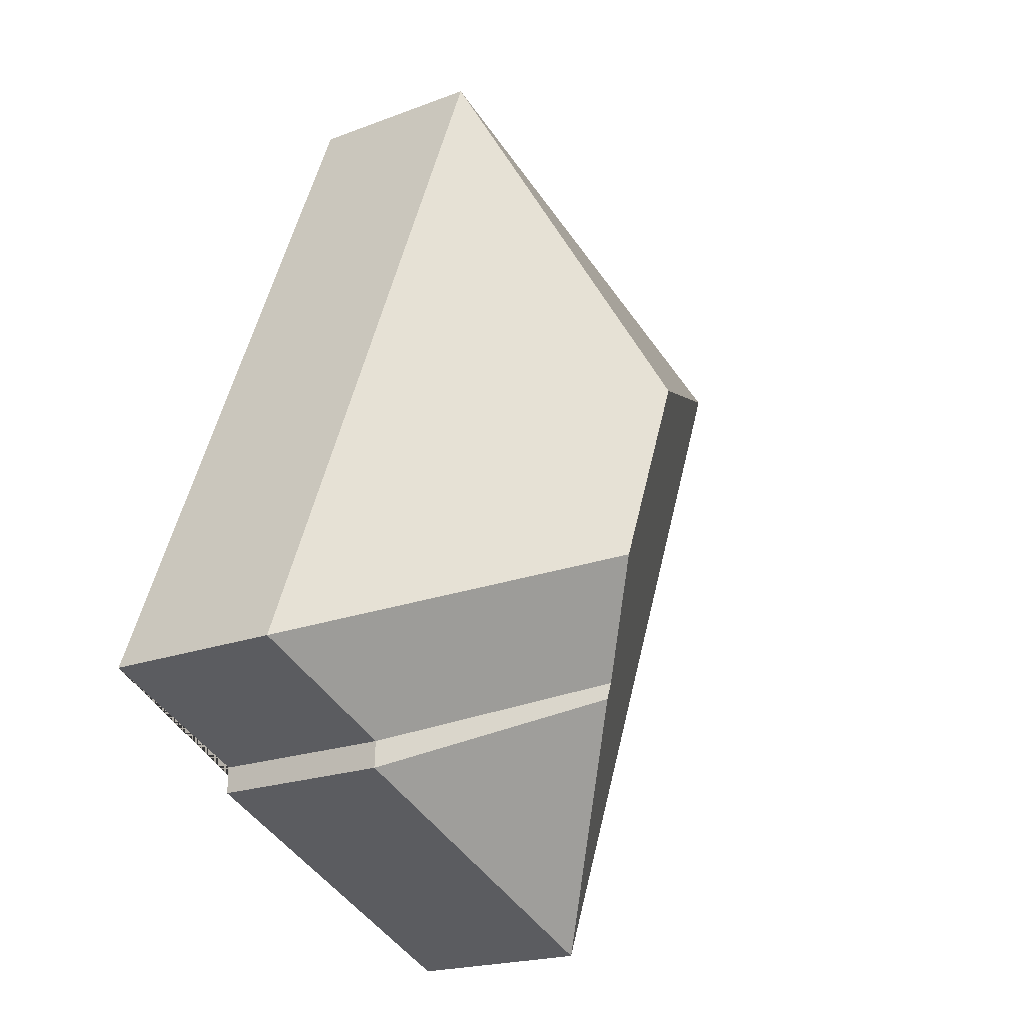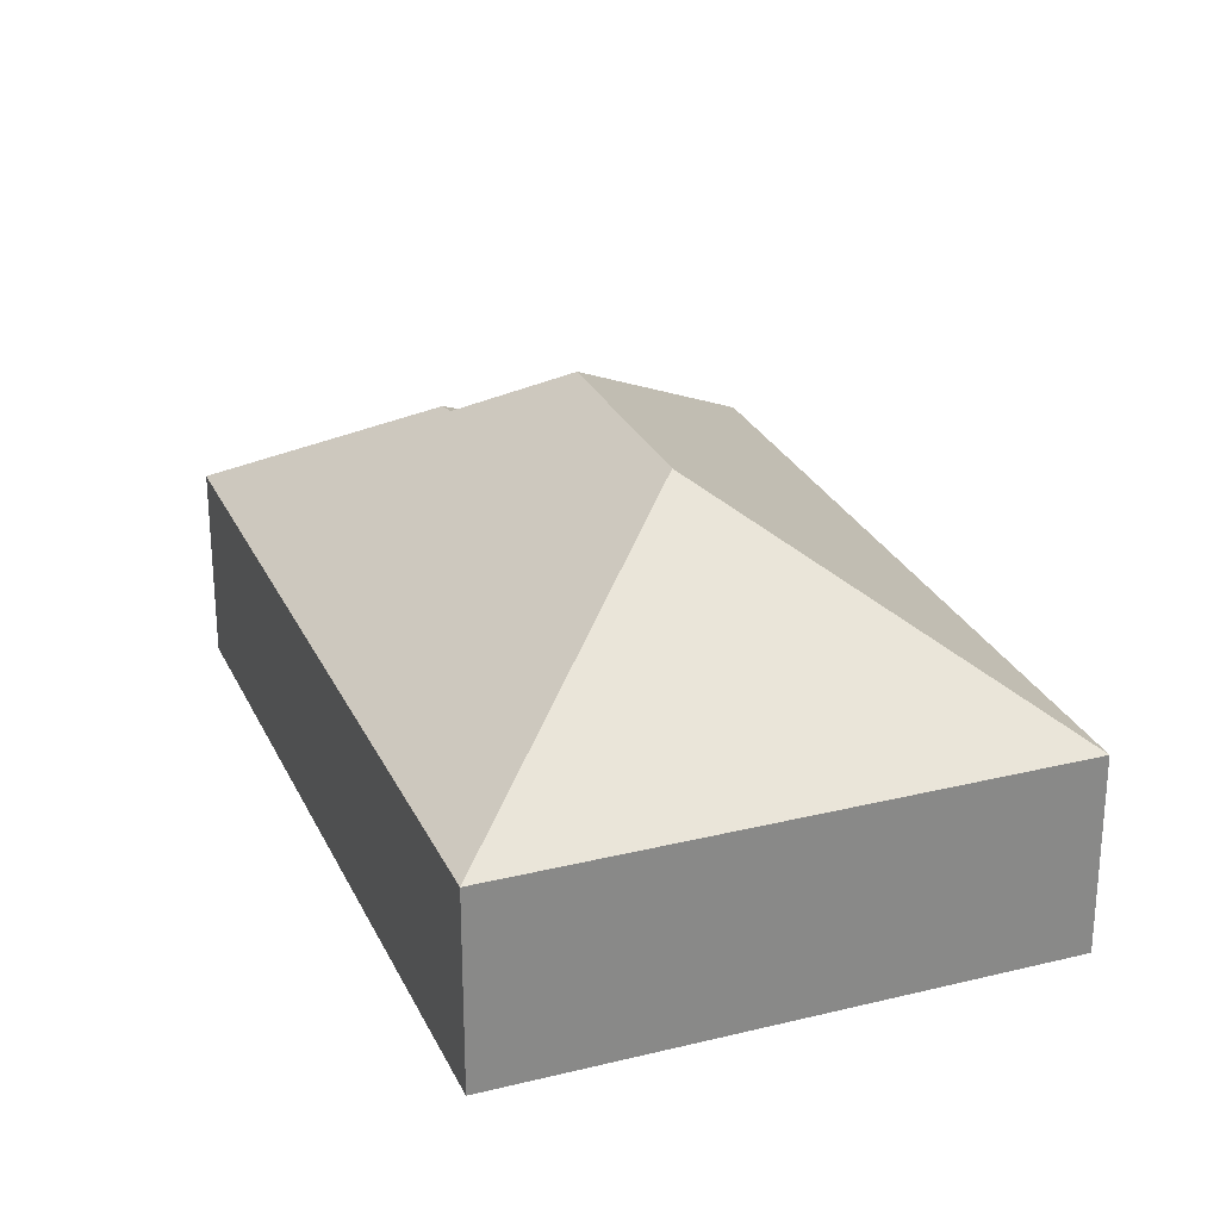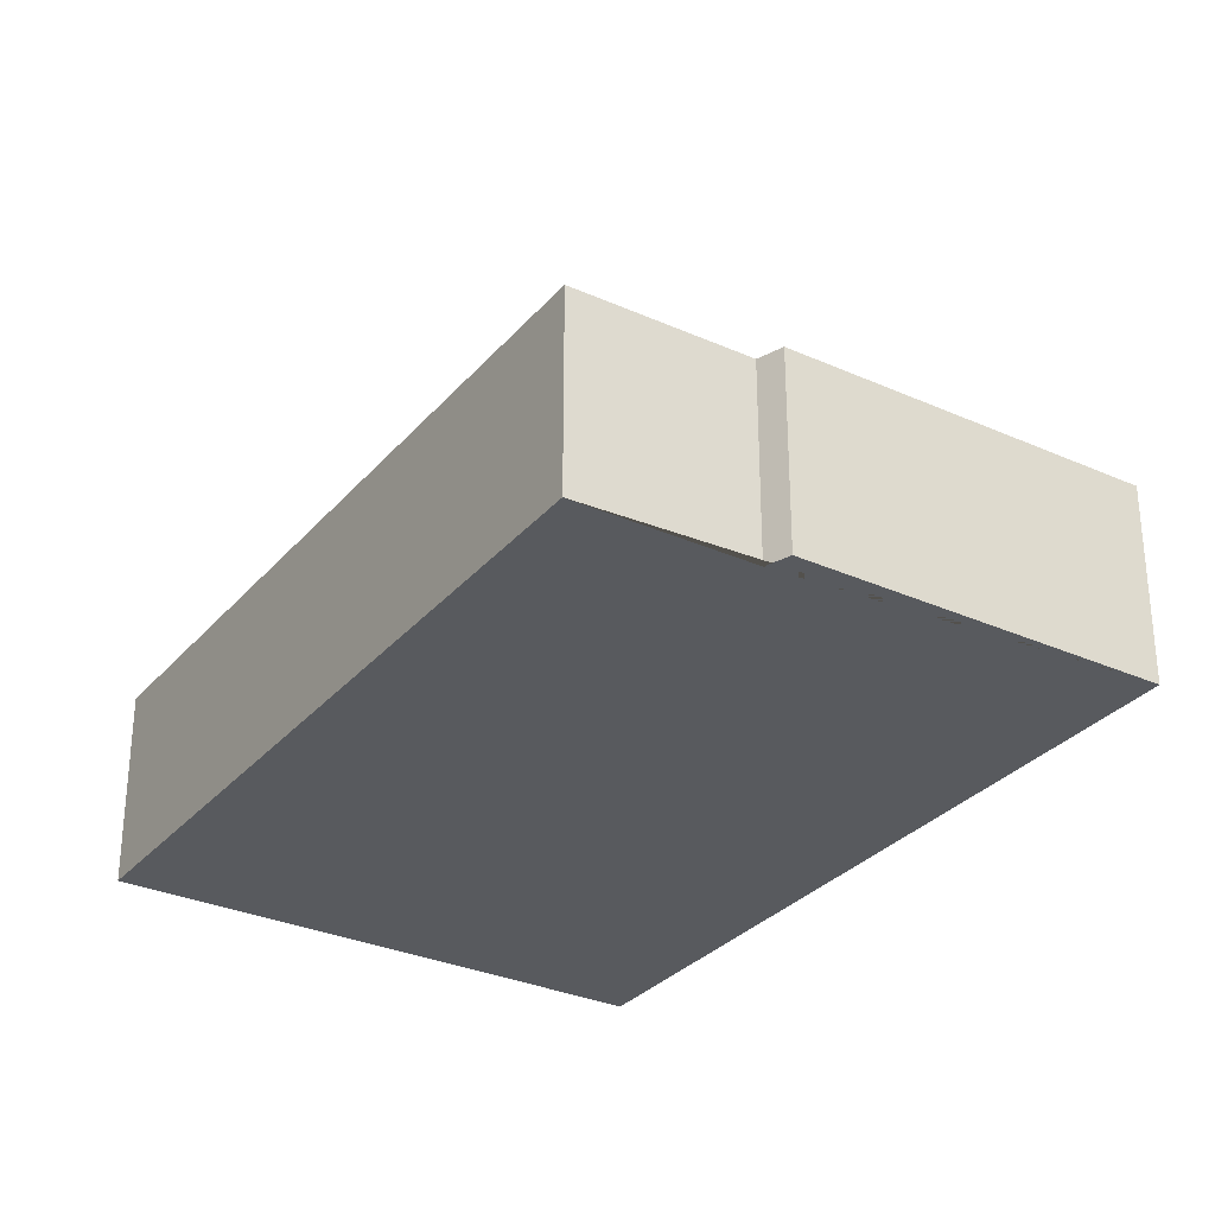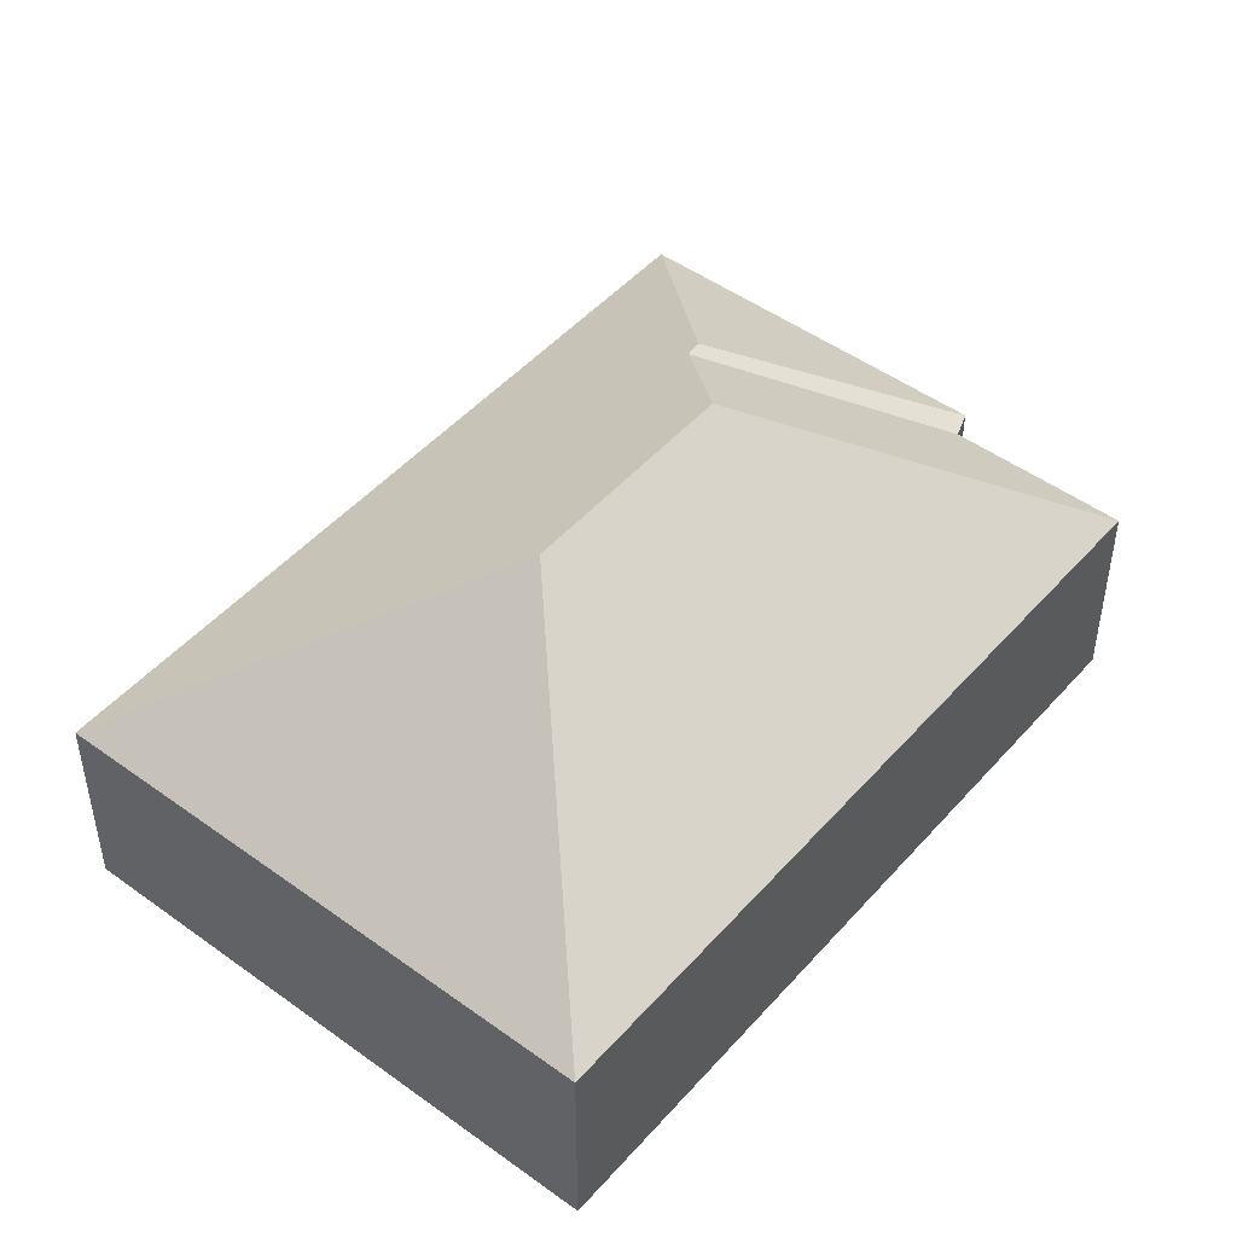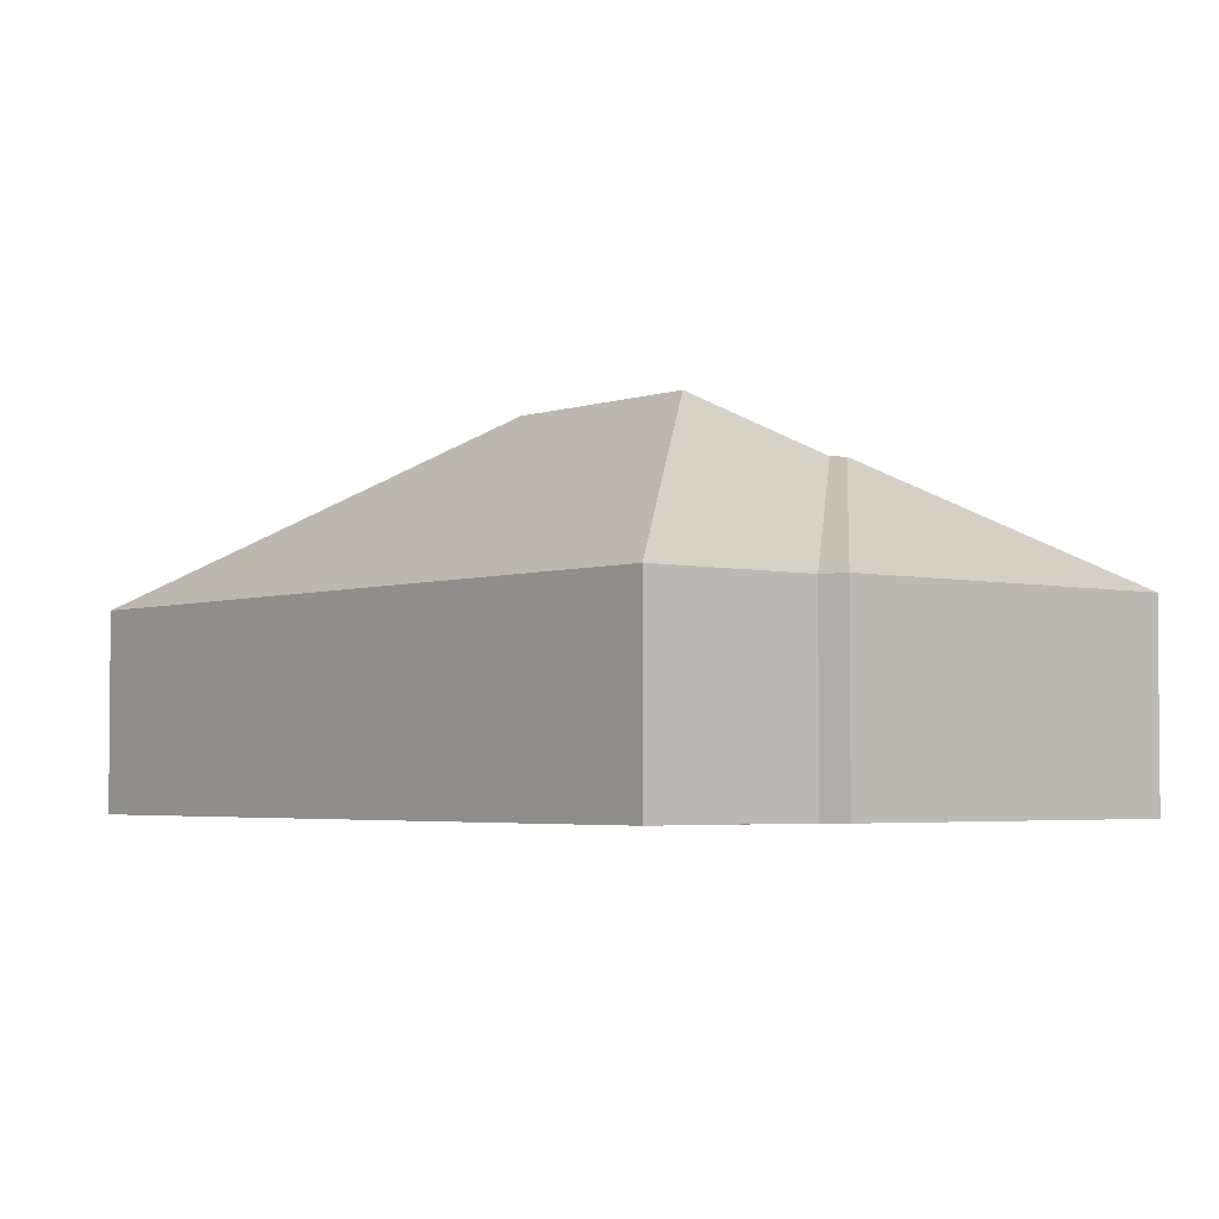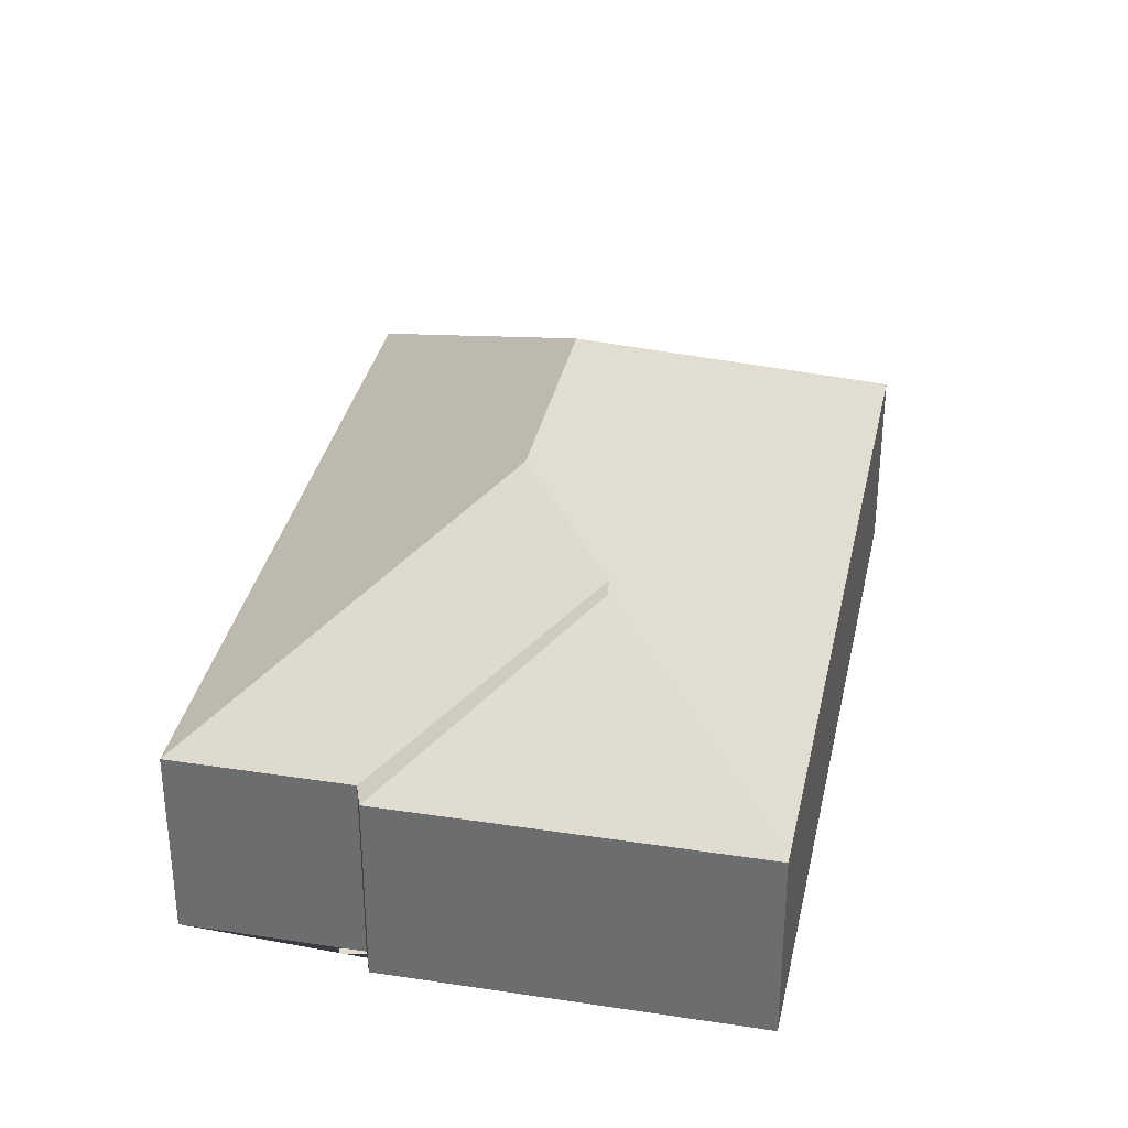
<metadata>
{"format":"obj","ext":"obj","renderer":"f3d","projection":"perspective","resolution":1024,"background":"white","views":[{"elev":-19.8,"azim":125.4,"up":"+Z"},{"elev":27.0,"azim":-43.2,"up":"+Y"},{"elev":-30.7,"azim":124.9,"up":"+Y"},{"elev":48.0,"azim":16.9,"up":"+Y"},{"elev":-3.4,"azim":118.0,"up":"+Y"},{"elev":34.2,"azim":169.4,"up":"+Y"}]}
</metadata>
<code>
o CG10_500_045072_0028
v 134.1 75 -390.5
v 15.57 75 -101.1
v 174.9 121.4 -296.2
v 173.2 122.1 -289.2
v 194 145 -244.1
v 160.2 145 -161.4
v 266.4 75 -325.6
v 266.8 75 -336.1
v 330.6 75 -299.2
v 215.9 75 -19.06
v 134.1 0 -390.5
v 15.57 0 -101.1
v 215.9 0 -19.06
v 330.6 0 -299.2
v 266.4 0 -325.6
v 266.8 0 -336.1
f 2 10 6
f 3 8 7 4
f 1 3 8
f 10 9 5 6
f 5 9 7 4
f 2 1 3 4 5 6
f 11 12 13 14 15 16
f 1 11 12 2
f 2 12 13 10
f 10 13 14 9
f 9 14 15 7
f 7 15 16 8
f 8 16 11 1

</code>
